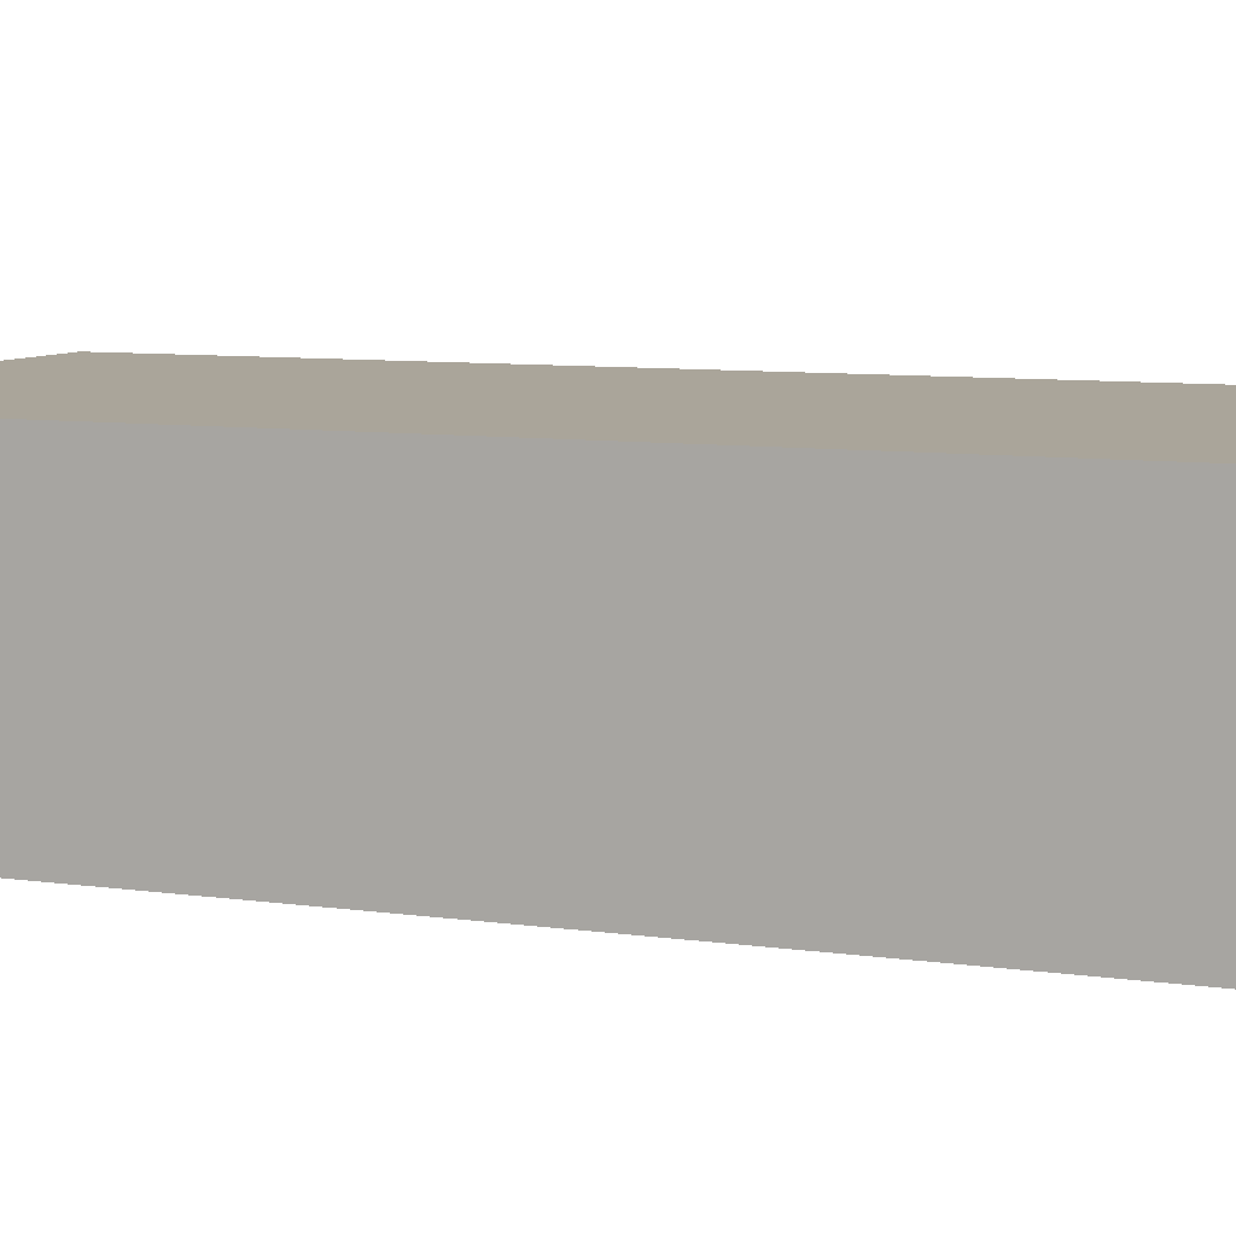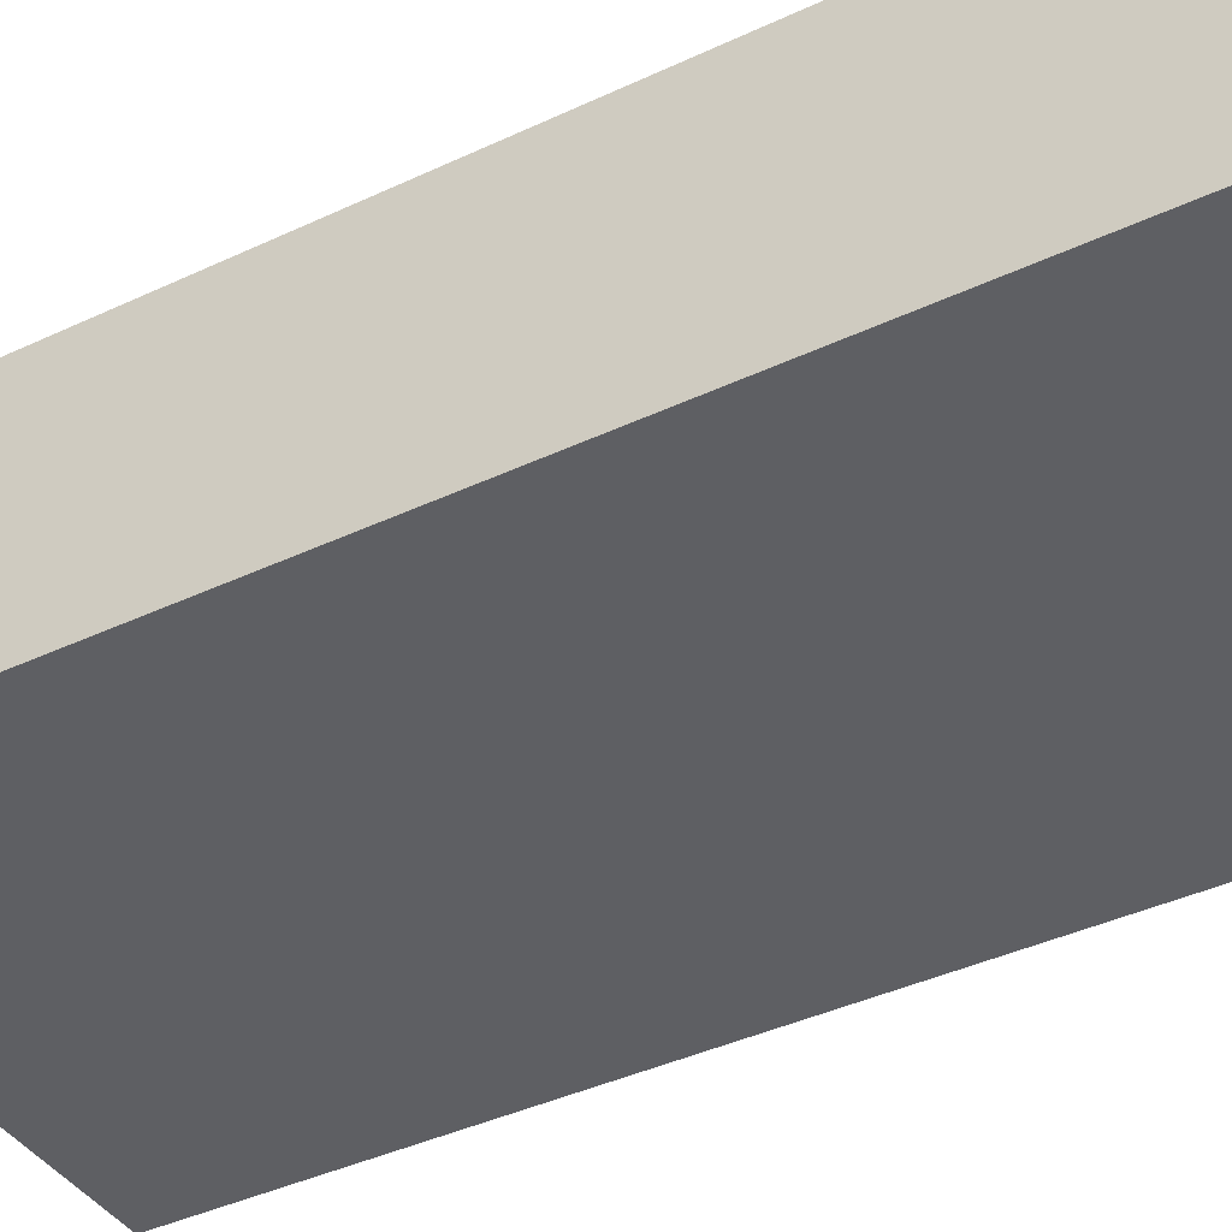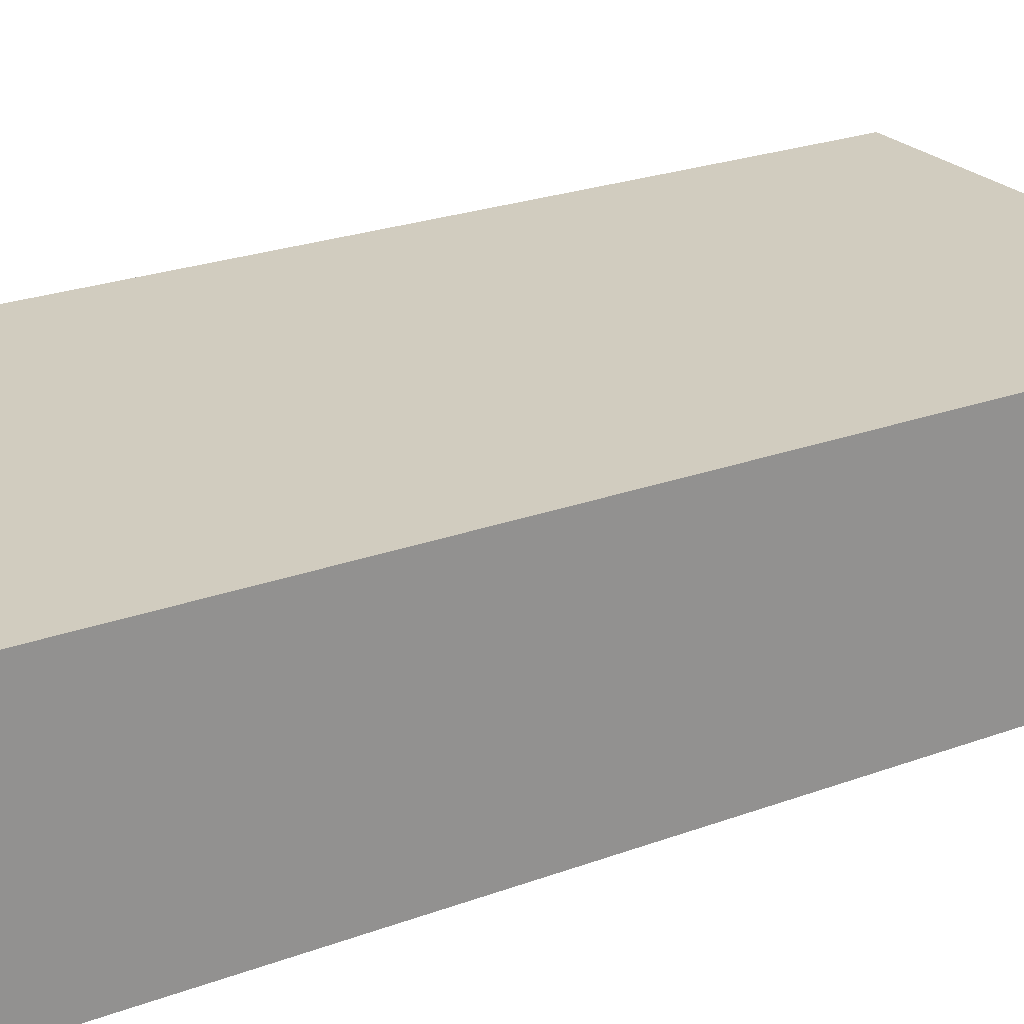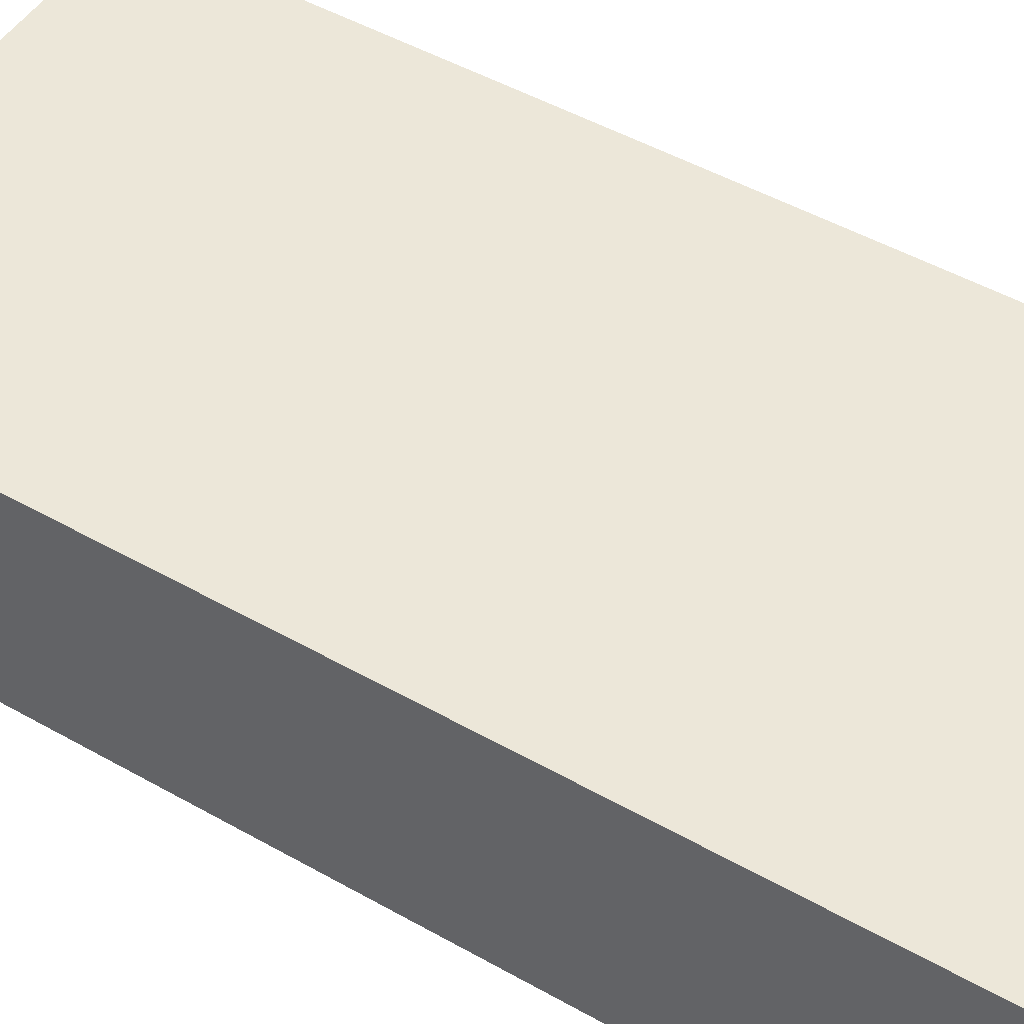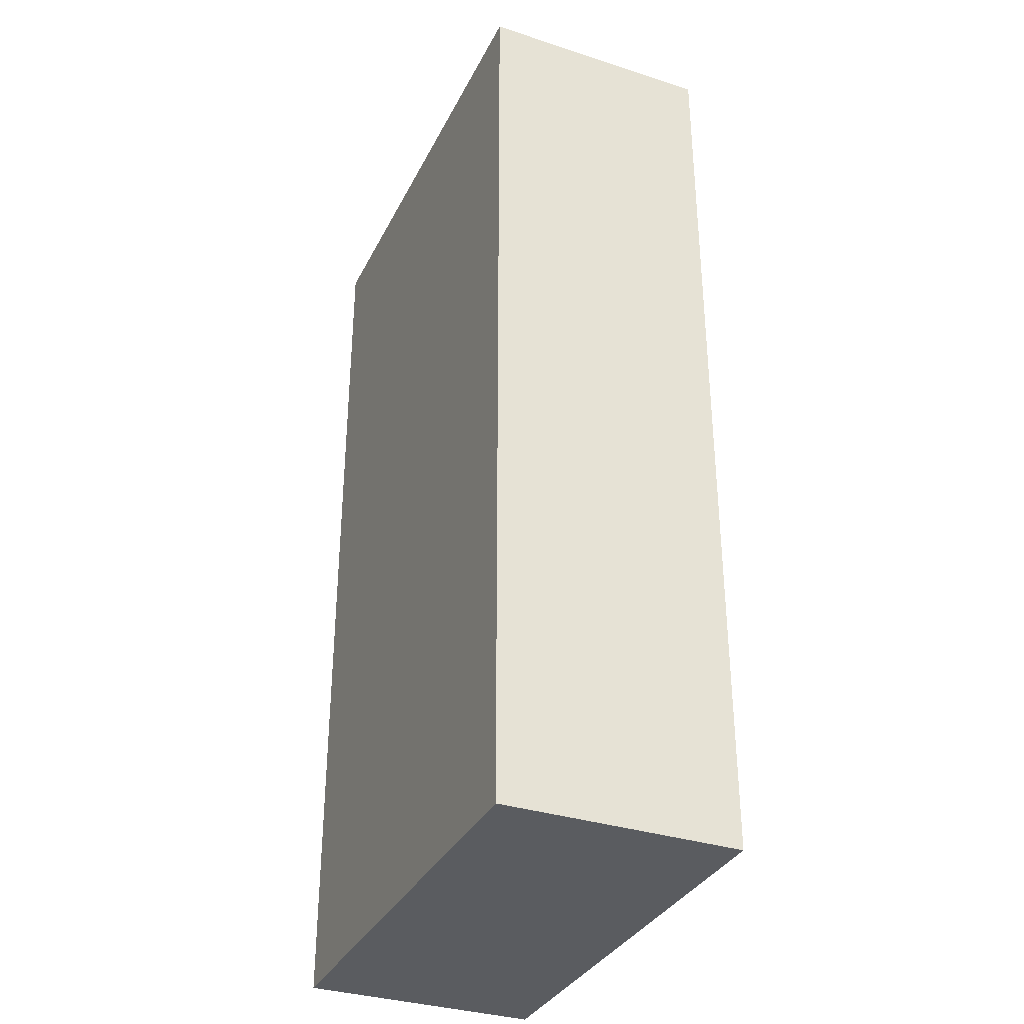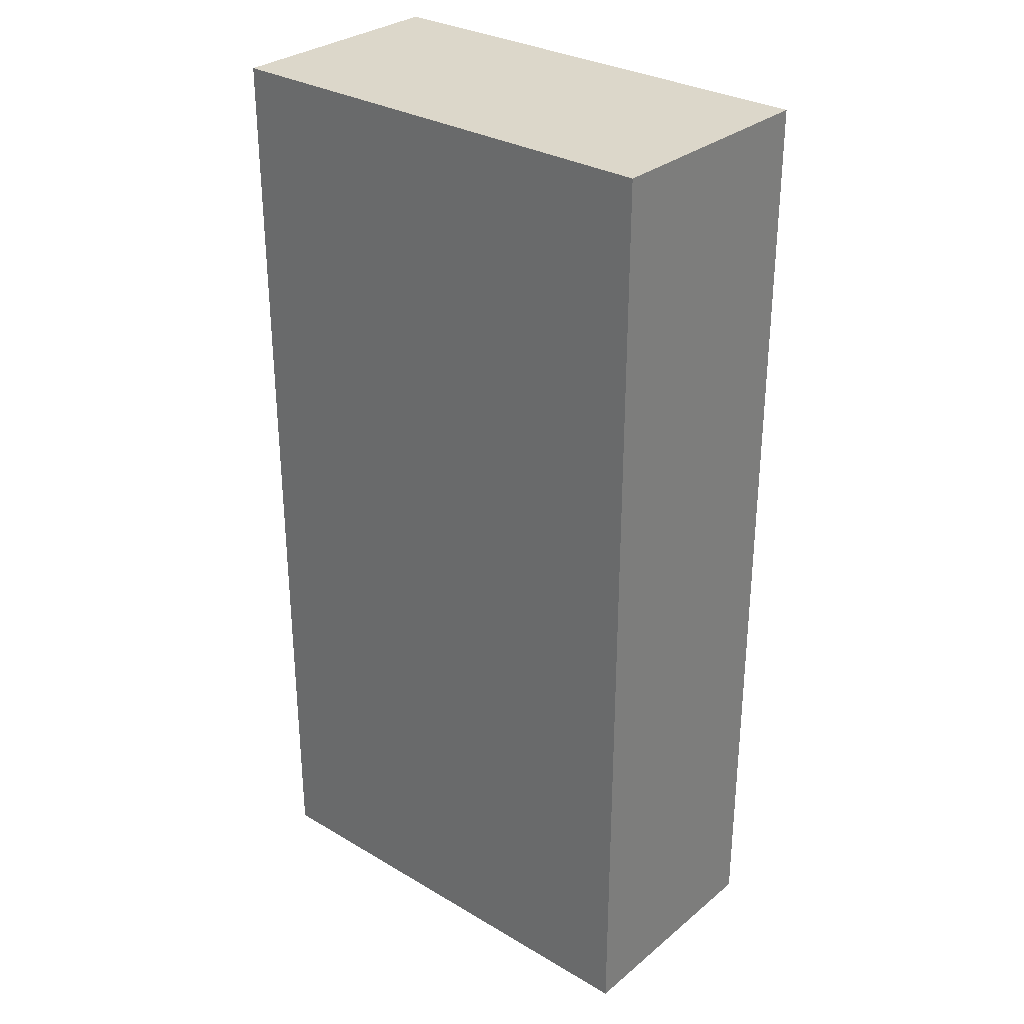
<metadata>
{"format":"obj","ext":"obj","renderer":"f3d","projection":"perspective","resolution":1024,"background":"white","views":[{"elev":7.6,"azim":112.9,"up":"+Y"},{"elev":-40.6,"azim":-60.1,"up":"+Y"},{"elev":24.0,"azim":-121.6,"up":"+Y"},{"elev":49.6,"azim":-58.1,"up":"+Y"},{"elev":-34.1,"azim":-113.6,"up":"+Z"},{"elev":30.4,"azim":-139.5,"up":"+Z"}]}
</metadata>
<code>
g pb_Mesh255476
v 0 12 -8
v -8 12 -8
v 0 16 -8
v -8 16 -8
v -8 12 -8
v -8 12 -24
v -8 16 -8
v -8 16 -24
v -8 12 -24
v 0 12 -24
v -8 16 -24
v 0 16 -24
v 0 12 -24
v 0 12 -8
v 0 16 -24
v 0 16 -8
v 0 16 -8
v -8 16 -8
v 0 16 -24
v -8 16 -24
v 0 12 -24
v -8 12 -24
v 0 12 -8
v -8 12 -8
g pb_Mesh255476_0
f 3 2 1
f 3 4 2
f 7 6 5
f 7 8 6
f 11 10 9
f 11 12 10
f 15 14 13
f 15 16 14
f 19 18 17
f 19 20 18
f 23 22 21
f 23 24 22
g pb_Mesh255476_1

</code>
